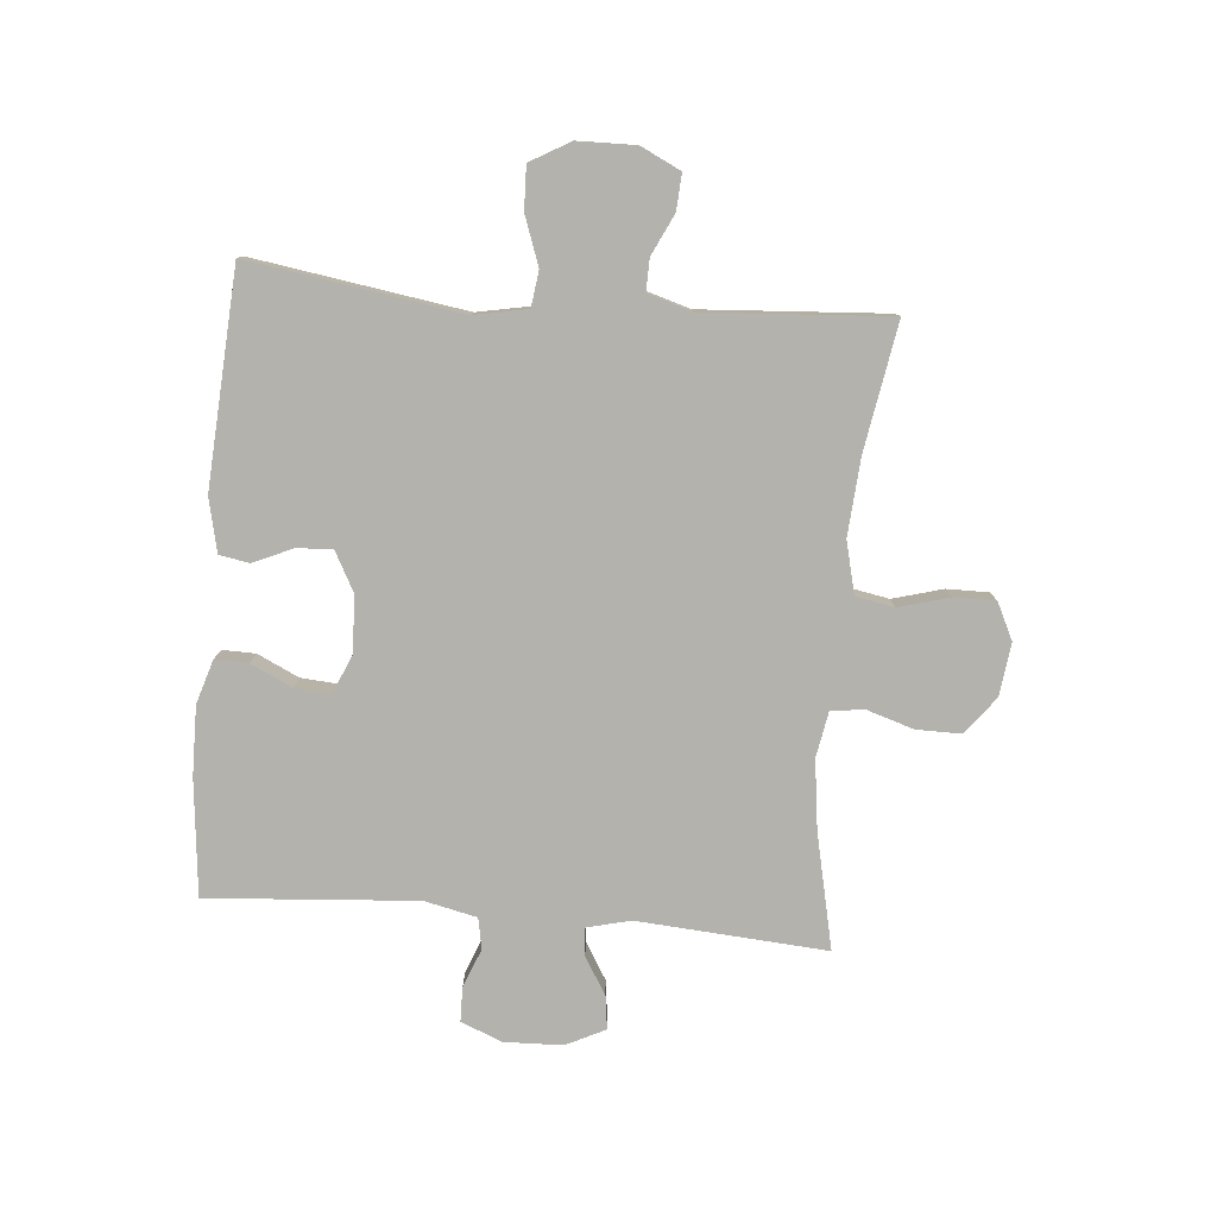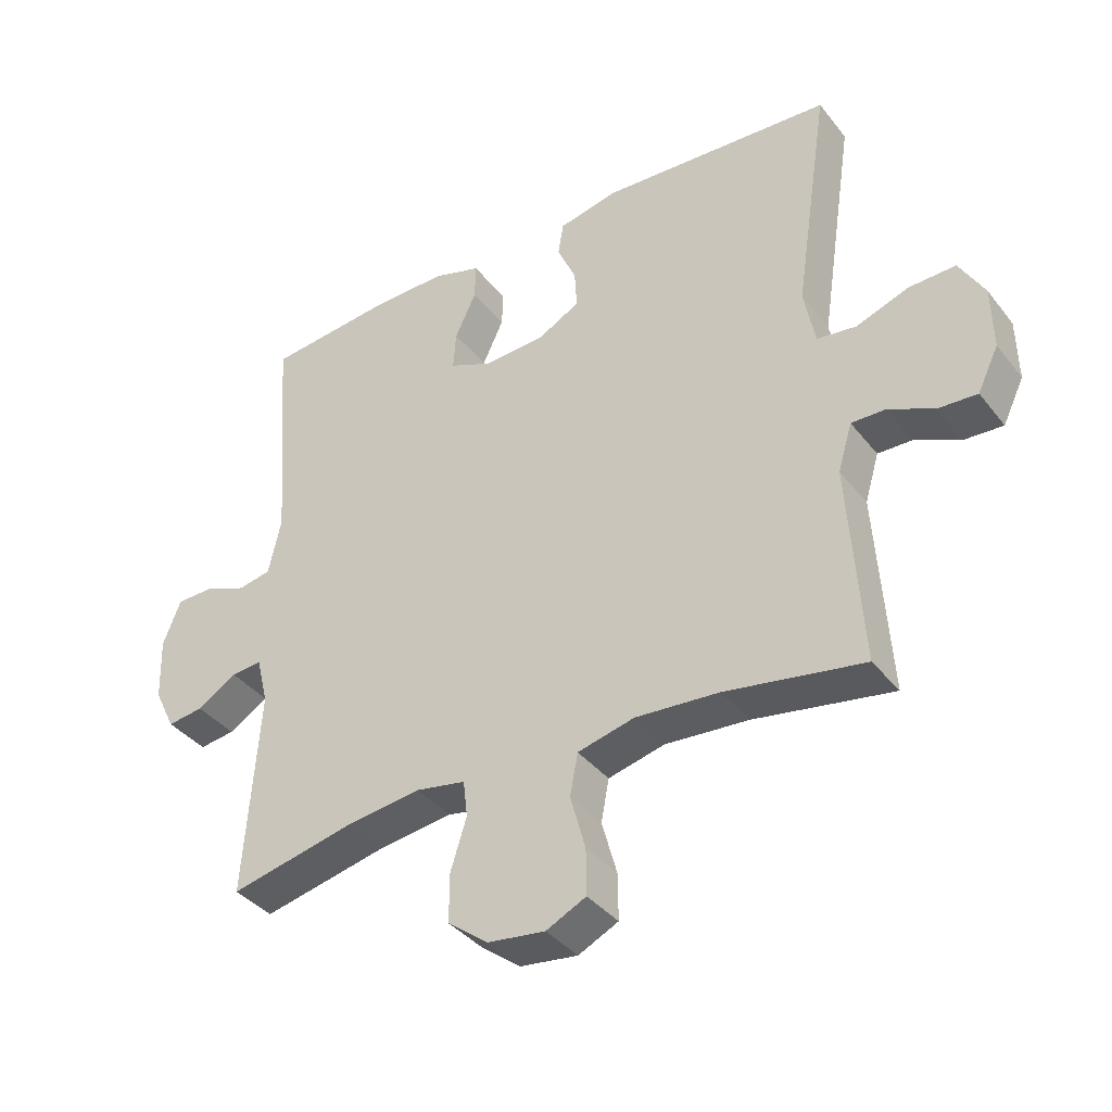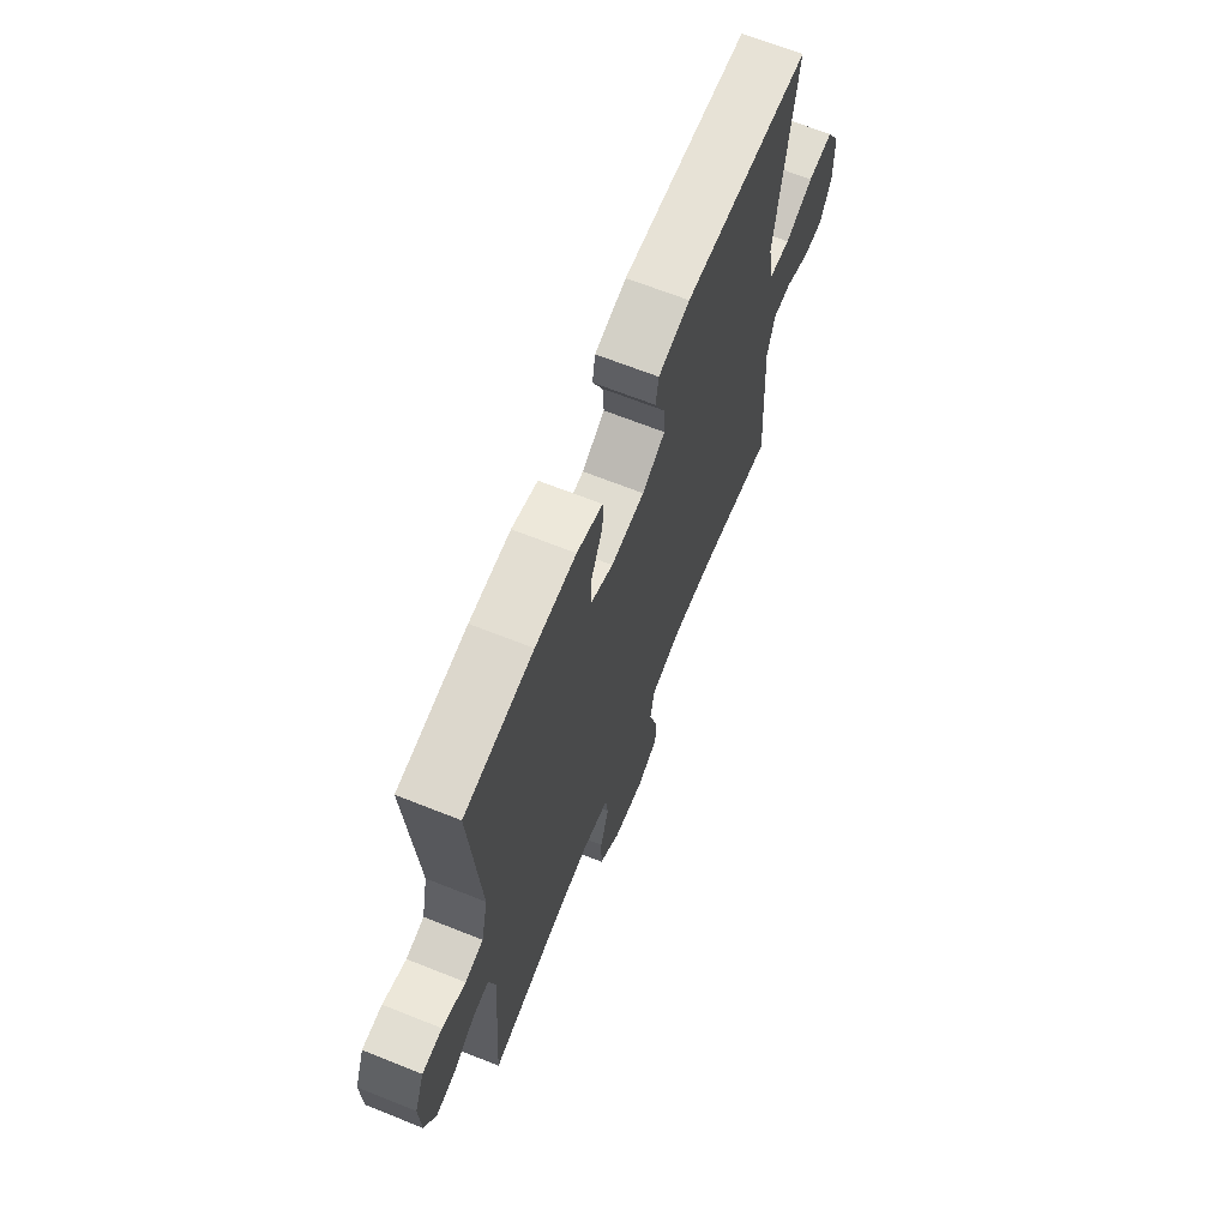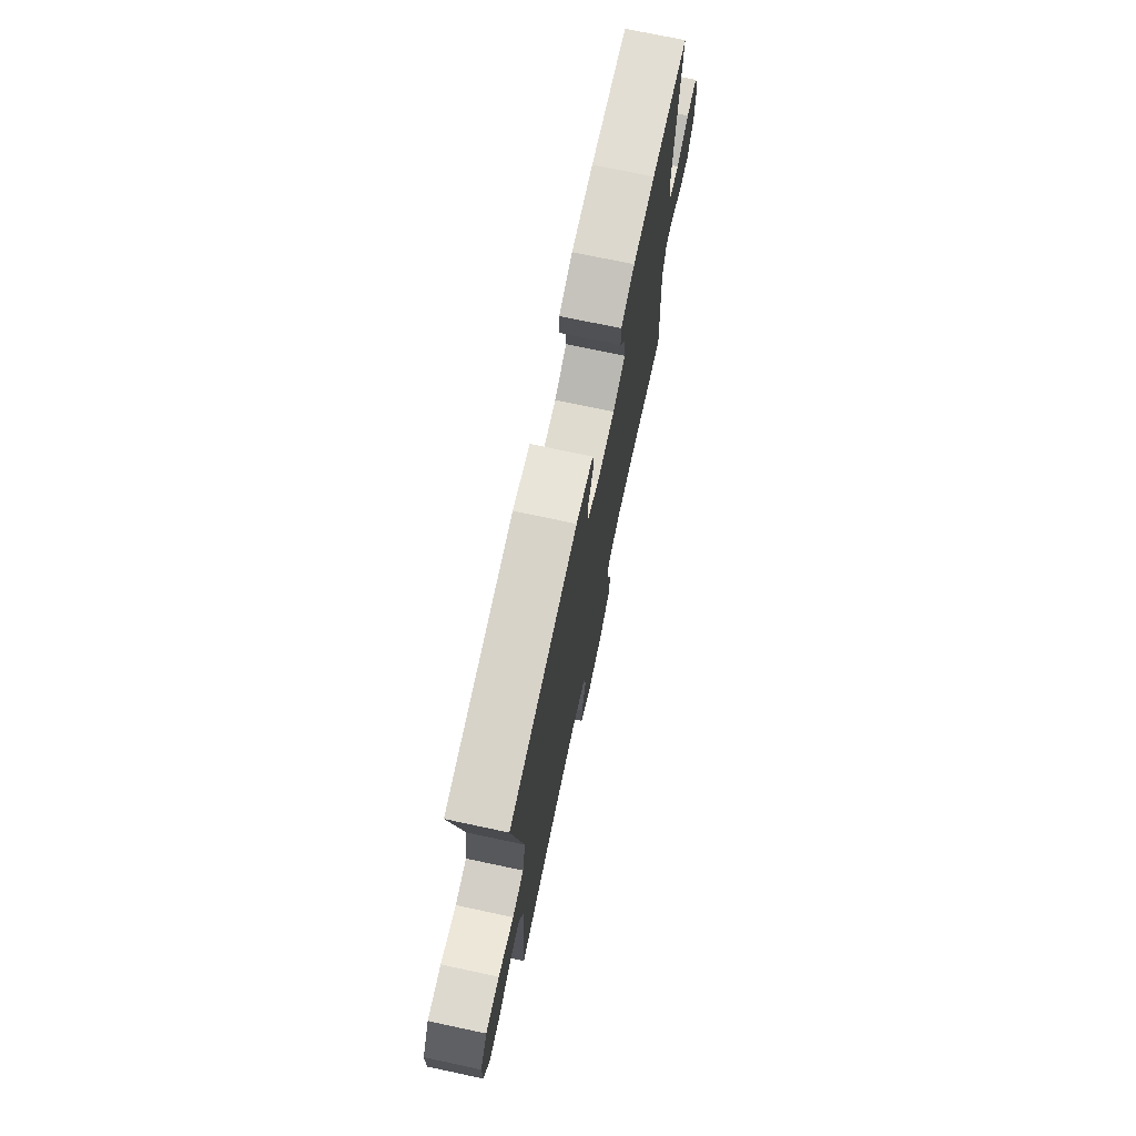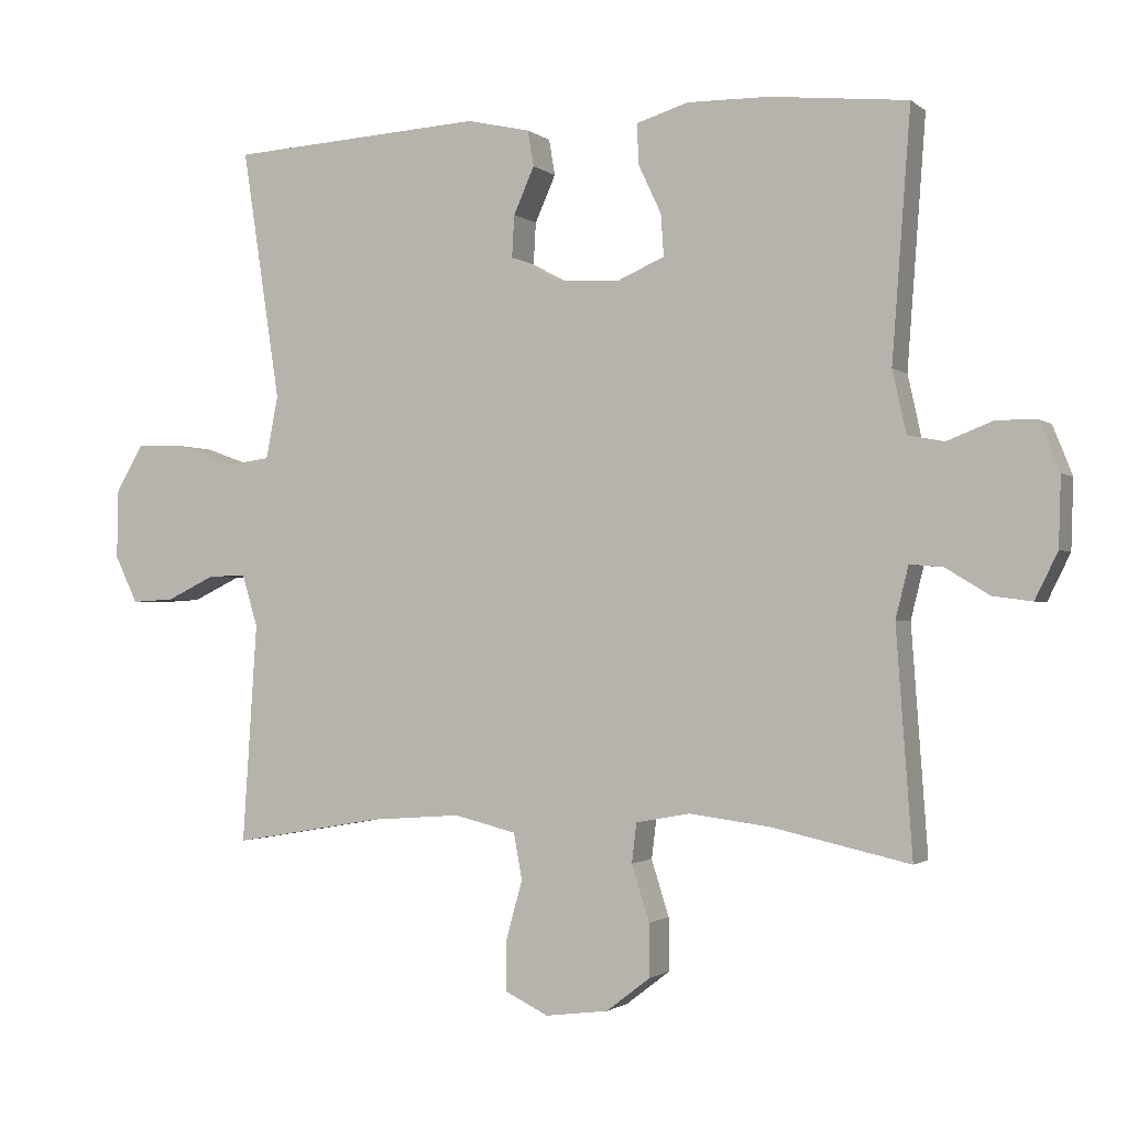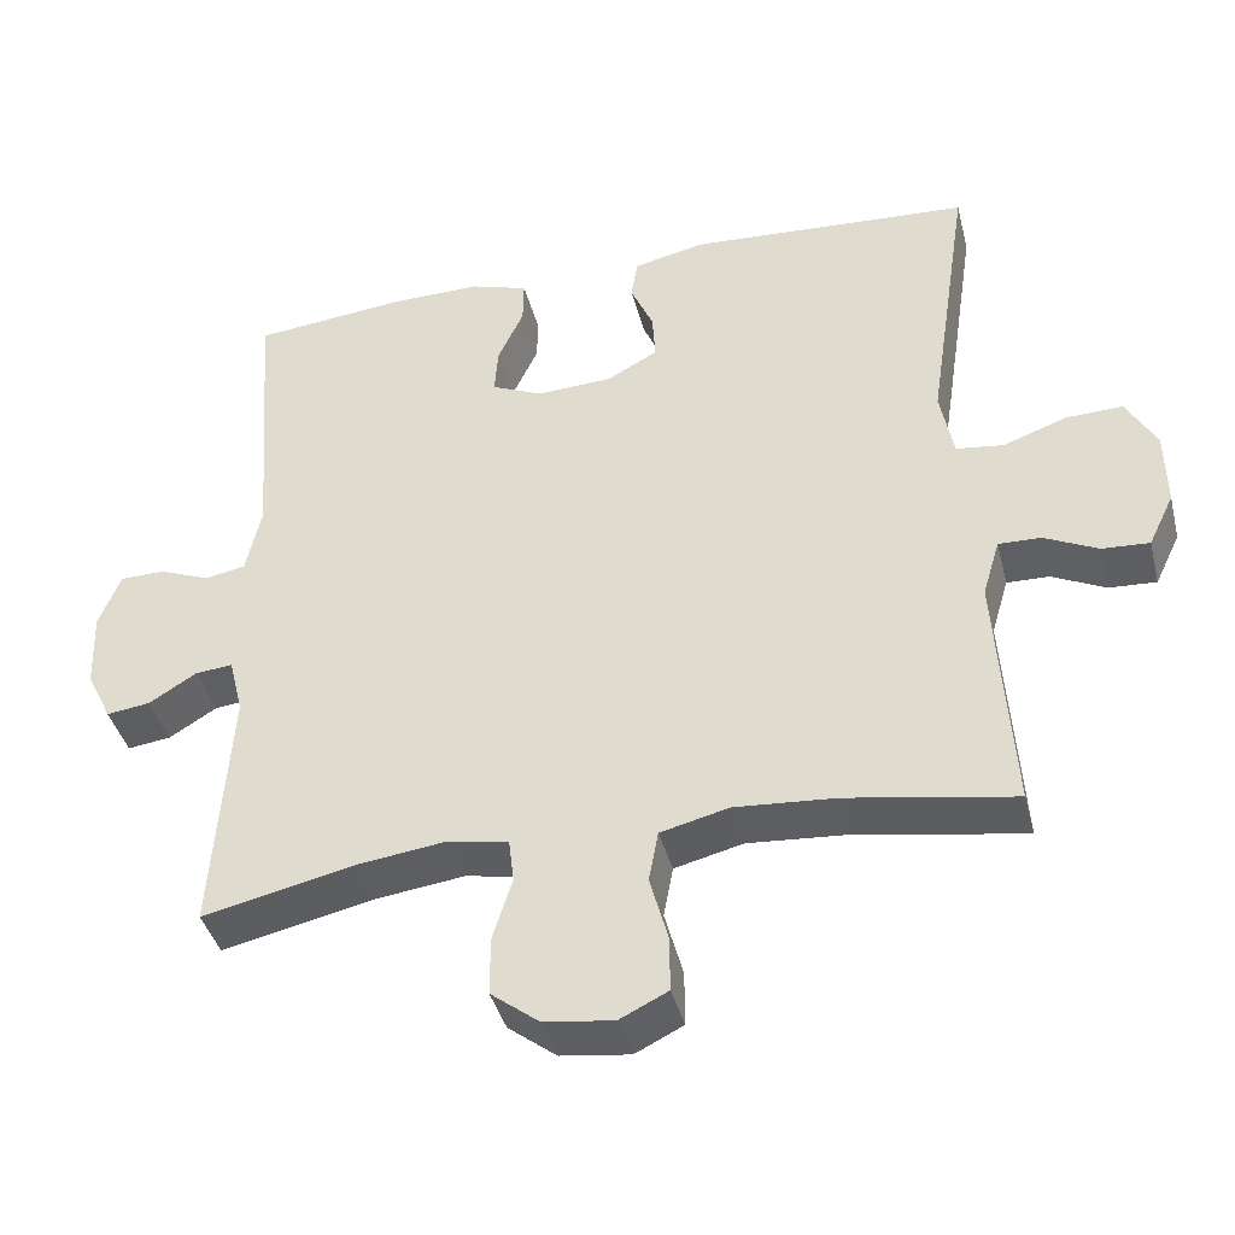
<metadata>
{"format":"obj","ext":"obj","renderer":"f3d","projection":"perspective","resolution":1024,"background":"white","views":[{"elev":-79.5,"azim":85.0,"up":"+Y"},{"elev":-37.8,"azim":33.6,"up":"+Z"},{"elev":66.7,"azim":-68.2,"up":"+Z"},{"elev":73.4,"azim":102.0,"up":"+Z"},{"elev":-1.5,"azim":-156.9,"up":"+Z"},{"elev":-40.1,"azim":14.1,"up":"+Z"}]}
</metadata>
<code>
o path2002
v -0.475 0.0375 0.1764
v -0.4946 0.0375 0.0878
v -0.5463 0.0375 0.07789
v -0.6127 0.0375 0.1037
v -0.6697 0.0375 0.1026
v -0.6976 0.0375 0.03267
v -0.6943 0.0375 -0.06558
v -0.662 0.0375 -0.1311
v -0.6062 0.0375 -0.1236
v -0.5442 0.0375 -0.08596
v -0.4967 0.0375 -0.08168
v -0.4784 0.0375 -0.1551
v -0.5014 0.0375 -0.4734
v -0.3074 0.0375 -0.4306
v -0.1909 0.0375 -0.4155
v -0.1138 0.0375 -0.4295
v -0.1071 0.0375 -0.4856
v -0.1321 0.0375 -0.5649
v -0.1323 0.0375 -0.6401
v -0.07 0.0375 -0.6879
v 0.01921 0.0375 -0.6992
v 0.08117 0.0375 -0.669
v 0.08052 0.0375 -0.5984
v 0.05701 0.0375 -0.514
v 0.06919 0.0375 -0.449
v 0.1571 0.0375 -0.4273
v 0.2866 0.0375 -0.4369
v 0.5005 0.0375 -0.4734
v 0.4798 0.0375 -0.1613
v 0.5019 0.0375 -0.08784
v 0.5559 0.0375 -0.08897
v 0.6248 0.0375 -0.122
v 0.6854 0.0375 -0.1255
v 0.7179 0.0375 -0.05837
v 0.7162 0.0375 0.03911
v 0.6776 0.0375 0.1065
v 0.6051 0.0375 0.104
v 0.5235 0.0375 0.07471
v 0.4633 0.0375 0.08253
v 0.4462 0.0375 0.1713
v 0.5005 0.0375 0.5283
v 0.1386 0.0375 0.55
v 0.04821 0.0375 0.5298
v 0.03961 0.0375 0.4789
v 0.06899 0.0375 0.4128
v 0.07246 0.0375 0.353
v 0.006748 0.0375 0.3177
v -0.08884 0.0375 0.3129
v -0.1544 0.0375 0.3414
v -0.1502 0.0375 0.4011
v -0.117 0.0375 0.4716
v -0.116 0.0375 0.5275
v -0.1895 0.0375 0.5502
v -0.3056 0.0375 0.5486
v -0.5014 0.0375 0.5283
v -0.475 -0.0375 0.1764
v -0.4946 -0.0375 0.0878
v -0.5463 -0.0375 0.07789
v -0.6127 -0.0375 0.1037
v -0.6697 -0.0375 0.1026
v -0.6976 -0.0375 0.03267
v -0.6943 -0.0375 -0.06558
v -0.662 -0.0375 -0.1311
v -0.6062 -0.0375 -0.1236
v -0.5442 -0.0375 -0.08596
v -0.4967 -0.0375 -0.08168
v -0.4784 -0.0375 -0.1551
v -0.5014 -0.0375 -0.4734
v -0.3074 -0.0375 -0.4306
v -0.1909 -0.0375 -0.4155
v -0.1138 -0.0375 -0.4295
v -0.1071 -0.0375 -0.4856
v -0.1321 -0.0375 -0.5649
v -0.1323 -0.0375 -0.6401
v -0.07 -0.0375 -0.6879
v 0.01921 -0.0375 -0.6992
v 0.08117 -0.0375 -0.669
v 0.08052 -0.0375 -0.5984
v 0.05701 -0.0375 -0.514
v 0.06919 -0.0375 -0.449
v 0.1571 -0.0375 -0.4273
v 0.2866 -0.0375 -0.4369
v 0.5005 -0.0375 -0.4734
v 0.4798 -0.0375 -0.1613
v 0.5019 -0.0375 -0.08784
v 0.5559 -0.0375 -0.08897
v 0.6248 -0.0375 -0.122
v 0.6854 -0.0375 -0.1255
v 0.7179 -0.0375 -0.05837
v 0.7162 -0.0375 0.03911
v 0.6776 -0.0375 0.1065
v 0.6051 -0.0375 0.104
v 0.5235 -0.0375 0.07471
v 0.4633 -0.0375 0.08253
v 0.4462 -0.0375 0.1713
v 0.5005 -0.0375 0.5283
v 0.1386 -0.0375 0.55
v 0.04821 -0.0375 0.5298
v 0.03961 -0.0375 0.4789
v 0.06899 -0.0375 0.4128
v 0.07246 -0.0375 0.353
v 0.006748 -0.0375 0.3177
v -0.08884 -0.0375 0.3129
v -0.1544 -0.0375 0.3414
v -0.1502 -0.0375 0.4011
v -0.117 -0.0375 0.4716
v -0.116 -0.0375 0.5275
v -0.1895 -0.0375 0.5502
v -0.3056 -0.0375 0.5486
v -0.5014 -0.0375 0.5283
v -0.07 0.0375 -0.6879
v 0.01921 0.0375 -0.6992
v 0.08117 0.0375 -0.669
v 0.08117 0.0375 -0.669
v -0.1323 0.0375 -0.6401
v 0.08052 0.0375 -0.5984
v -0.1321 0.0375 -0.5649
v 0.05701 0.0375 -0.514
v -0.1071 0.0375 -0.4856
v 0.06919 0.0375 -0.449
v 0.06919 0.0375 -0.449
v -0.1138 0.0375 -0.4295
v -0.1138 0.0375 -0.4295
v 0.2866 0.0375 -0.4369
v 0.5005 0.0375 -0.4734
v 0.5005 0.0375 -0.4734
v -0.5014 0.0375 -0.4734
v -0.5014 0.0375 -0.4734
v -0.3074 0.0375 -0.4306
v 0.1571 0.0375 -0.4273
v -0.1909 0.0375 -0.4155
v 0.4798 0.0375 -0.1613
v -0.4784 0.0375 -0.1551
v 0.5019 0.0375 -0.08784
v 0.5019 0.0375 -0.08784
v -0.4967 0.0375 -0.08168
v -0.4967 0.0375 -0.08168
v -0.6943 0.0375 -0.06558
v -0.662 0.0375 -0.1311
v -0.662 0.0375 -0.1311
v -0.6062 0.0375 -0.1236
v 0.6248 0.0375 -0.122
v 0.6854 0.0375 -0.1255
v 0.6854 0.0375 -0.1255
v 0.7179 0.0375 -0.05837
v -0.5442 0.0375 -0.08596
v 0.5559 0.0375 -0.08897
v -0.6976 0.0375 0.03267
v 0.7162 0.0375 0.03911
v -0.6697 0.0375 0.1026
v -0.6697 0.0375 0.1026
v 0.6776 0.0375 0.1065
v 0.6776 0.0375 0.1065
v 0.5235 0.0375 0.07471
v 0.4633 0.0375 0.08253
v 0.4633 0.0375 0.08253
v 0.6051 0.0375 0.104
v -0.6127 0.0375 0.1037
v -0.5463 0.0375 0.07789
v -0.4946 0.0375 0.0878
v -0.4946 0.0375 0.0878
v 0.4462 0.0375 0.1713
v -0.475 0.0375 0.1764
v 0.006748 0.0375 0.3177
v -0.08884 0.0375 0.3129
v -0.1544 0.0375 0.3414
v -0.1544 0.0375 0.3414
v 0.07246 0.0375 0.353
v 0.07246 0.0375 0.353
v -0.1502 0.0375 0.4011
v 0.06899 0.0375 0.4128
v -0.117 0.0375 0.4716
v 0.03961 0.0375 0.4789
v -0.116 0.0375 0.5275
v -0.116 0.0375 0.5275
v 0.04821 0.0375 0.5298
v 0.04821 0.0375 0.5298
v 0.5005 0.0375 0.5283
v 0.5005 0.0375 0.5283
v -0.5014 0.0375 0.5283
v -0.5014 0.0375 0.5283
v -0.1895 0.0375 0.5502
v 0.1386 0.0375 0.55
v -0.3056 0.0375 0.5486
v -0.07 -0.0375 -0.6879
v 0.01921 -0.0375 -0.6992
v 0.08117 -0.0375 -0.669
v 0.08117 -0.0375 -0.669
v -0.1323 -0.0375 -0.6401
v 0.08052 -0.0375 -0.5984
v -0.1321 -0.0375 -0.5649
v 0.05701 -0.0375 -0.514
v -0.1071 -0.0375 -0.4856
v 0.06919 -0.0375 -0.449
v 0.06919 -0.0375 -0.449
v -0.1138 -0.0375 -0.4295
v -0.1138 -0.0375 -0.4295
v 0.2866 -0.0375 -0.4369
v 0.5005 -0.0375 -0.4734
v 0.5005 -0.0375 -0.4734
v -0.5014 -0.0375 -0.4734
v -0.5014 -0.0375 -0.4734
v -0.3074 -0.0375 -0.4306
v 0.1571 -0.0375 -0.4273
v -0.1909 -0.0375 -0.4155
v 0.4798 -0.0375 -0.1613
v -0.4784 -0.0375 -0.1551
v 0.5019 -0.0375 -0.08784
v 0.5019 -0.0375 -0.08784
v -0.4967 -0.0375 -0.08168
v -0.4967 -0.0375 -0.08168
v -0.6943 -0.0375 -0.06558
v -0.662 -0.0375 -0.1311
v -0.662 -0.0375 -0.1311
v -0.6062 -0.0375 -0.1236
v 0.6248 -0.0375 -0.122
v 0.6854 -0.0375 -0.1255
v 0.6854 -0.0375 -0.1255
v 0.7179 -0.0375 -0.05837
v -0.5442 -0.0375 -0.08596
v 0.5559 -0.0375 -0.08897
v -0.6976 -0.0375 0.03267
v 0.7162 -0.0375 0.03911
v -0.6697 -0.0375 0.1026
v -0.6697 -0.0375 0.1026
v 0.6776 -0.0375 0.1065
v 0.6776 -0.0375 0.1065
v 0.5235 -0.0375 0.07471
v 0.4633 -0.0375 0.08253
v 0.4633 -0.0375 0.08253
v 0.6051 -0.0375 0.104
v -0.6127 -0.0375 0.1037
v -0.5463 -0.0375 0.07789
v -0.4946 -0.0375 0.0878
v -0.4946 -0.0375 0.0878
v 0.4462 -0.0375 0.1713
v -0.475 -0.0375 0.1764
v 0.006748 -0.0375 0.3177
v -0.08884 -0.0375 0.3129
v -0.1544 -0.0375 0.3414
v -0.1544 -0.0375 0.3414
v 0.07246 -0.0375 0.353
v 0.07246 -0.0375 0.353
v -0.1502 -0.0375 0.4011
v 0.06899 -0.0375 0.4128
v -0.117 -0.0375 0.4716
v 0.03961 -0.0375 0.4789
v -0.116 -0.0375 0.5275
v -0.116 -0.0375 0.5275
v 0.04821 -0.0375 0.5298
v 0.04821 -0.0375 0.5298
v 0.5005 -0.0375 0.5283
v 0.5005 -0.0375 0.5283
v -0.5014 -0.0375 0.5283
v -0.5014 -0.0375 0.5283
v -0.1895 -0.0375 0.5502
v 0.1386 -0.0375 0.55
v -0.3056 -0.0375 0.5486
f 196 239 205
f 239 207 205
f 204 238 194
f 190 186 187
f 215 212 213
f 194 238 196
f 205 207 203
f 240 237 239
f 234 233 210
f 206 229 204
f 228 221 231
f 190 185 186
f 242 257 245
f 229 238 204
f 238 239 196
f 231 221 223
f 247 257 250
f 222 232 224
f 208 229 206
f 206 204 198
f 237 240 258
f 244 258 240
f 196 193 194
f 236 238 229
f 203 207 201
f 192 191 190
f 219 221 216
f 237 258 254
f 222 220 233
f 248 256 246
f 239 234 210
f 220 222 212
f 231 223 226
f 208 221 228
f 257 242 252
f 222 233 232
f 221 219 223
f 258 244 256
f 229 208 228
f 239 210 207
f 236 242 238
f 206 198 199
f 239 237 234
f 191 192 193
f 252 242 236
f 220 212 215
f 246 256 244
f 219 216 217
f 185 191 189
f 210 233 220
f 191 185 190
f 194 193 192
f 245 257 247
f 20 21 76 75
f 21 114 188 76
f 19 20 75 74
f 22 23 78 77
f 18 19 74 73
f 23 24 79 78
f 17 18 73 72
f 24 121 195 79
f 123 17 72 197
f 27 126 200 82
f 128 14 69 202
f 25 26 81 80
f 26 27 82 81
f 14 15 70 69
f 15 16 71 70
f 28 29 84 83
f 12 13 68 67
f 29 135 209 84
f 137 12 67 211
f 7 140 214 62
f 8 9 64 63
f 32 144 218 87
f 33 34 89 88
f 9 10 65 64
f 31 32 87 86
f 30 31 86 85
f 10 11 66 65
f 6 7 62 61
f 34 35 90 89
f 151 6 61 225
f 35 153 227 90
f 38 156 230 93
f 37 38 93 92
f 36 37 92 91
f 4 5 60 59
f 3 4 59 58
f 161 3 58 235
f 39 40 95 94
f 1 2 57 56
f 47 48 103 102
f 48 167 241 103
f 169 47 102 243
f 49 50 105 104
f 45 46 101 100
f 50 51 106 105
f 44 45 100 99
f 51 175 249 106
f 177 44 99 251
f 40 179 253 95
f 181 1 56 255
f 52 53 108 107
f 42 43 98 97
f 41 42 97 96
f 54 55 110 109
f 53 54 109 108
f 122 131 165
f 165 131 133
f 130 120 164
f 116 113 112
f 141 139 138
f 120 122 164
f 131 129 133
f 166 165 163
f 160 136 159
f 132 130 155
f 154 157 147
f 116 112 111
f 168 171 183
f 155 130 164
f 164 122 165
f 157 149 147
f 173 176 183
f 148 150 158
f 134 132 155
f 132 124 130
f 163 184 166
f 170 166 184
f 122 120 119
f 162 155 164
f 129 127 133
f 118 116 117
f 145 142 147
f 163 180 184
f 148 159 146
f 174 172 182
f 165 136 160
f 146 138 148
f 157 152 149
f 134 154 147
f 183 178 168
f 148 158 159
f 147 149 145
f 184 182 170
f 155 154 134
f 165 133 136
f 162 164 168
f 132 125 124
f 165 160 163
f 117 119 118
f 178 162 168
f 146 141 138
f 172 170 182
f 145 143 142
f 111 115 117
f 136 146 159
f 117 116 111
f 120 118 119
f 171 173 183

</code>
